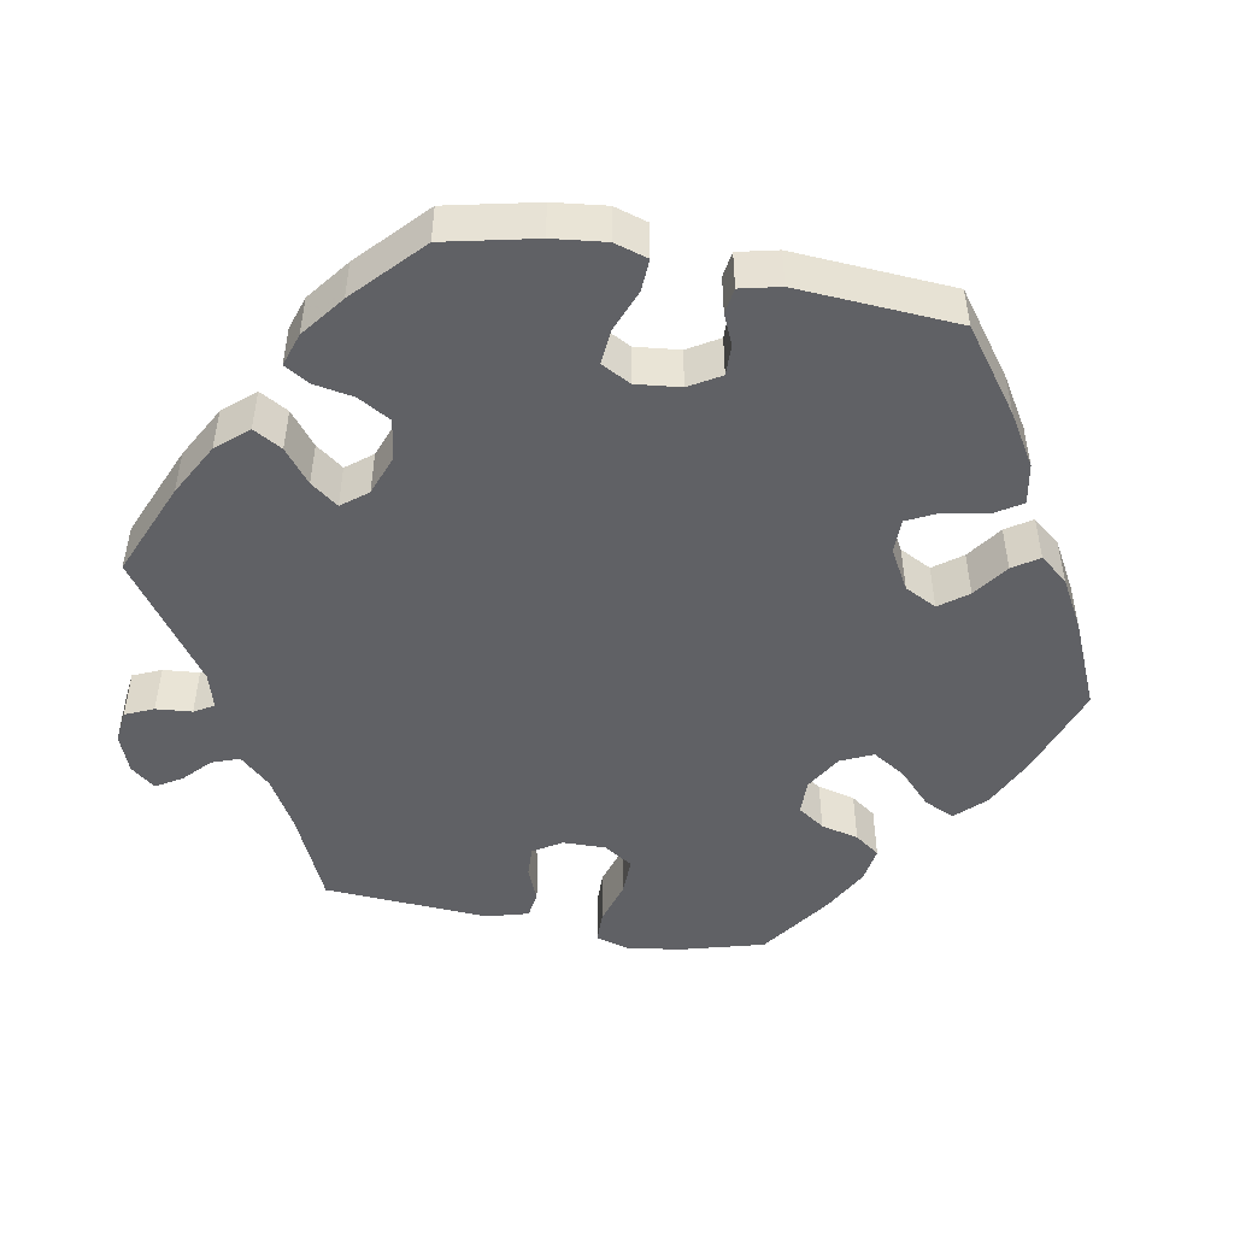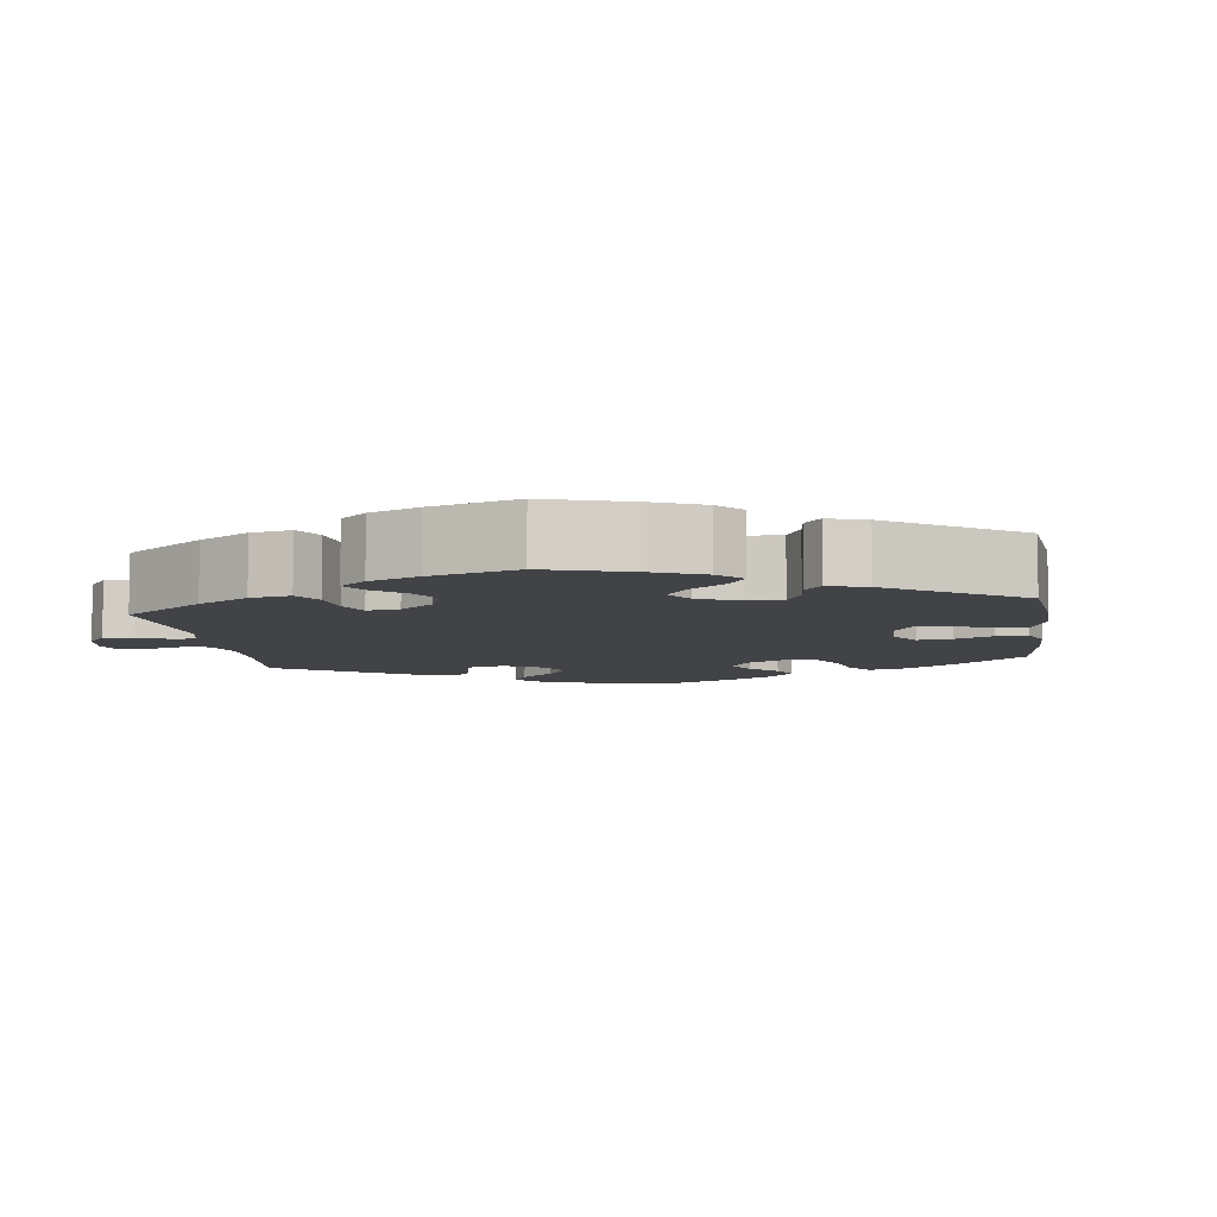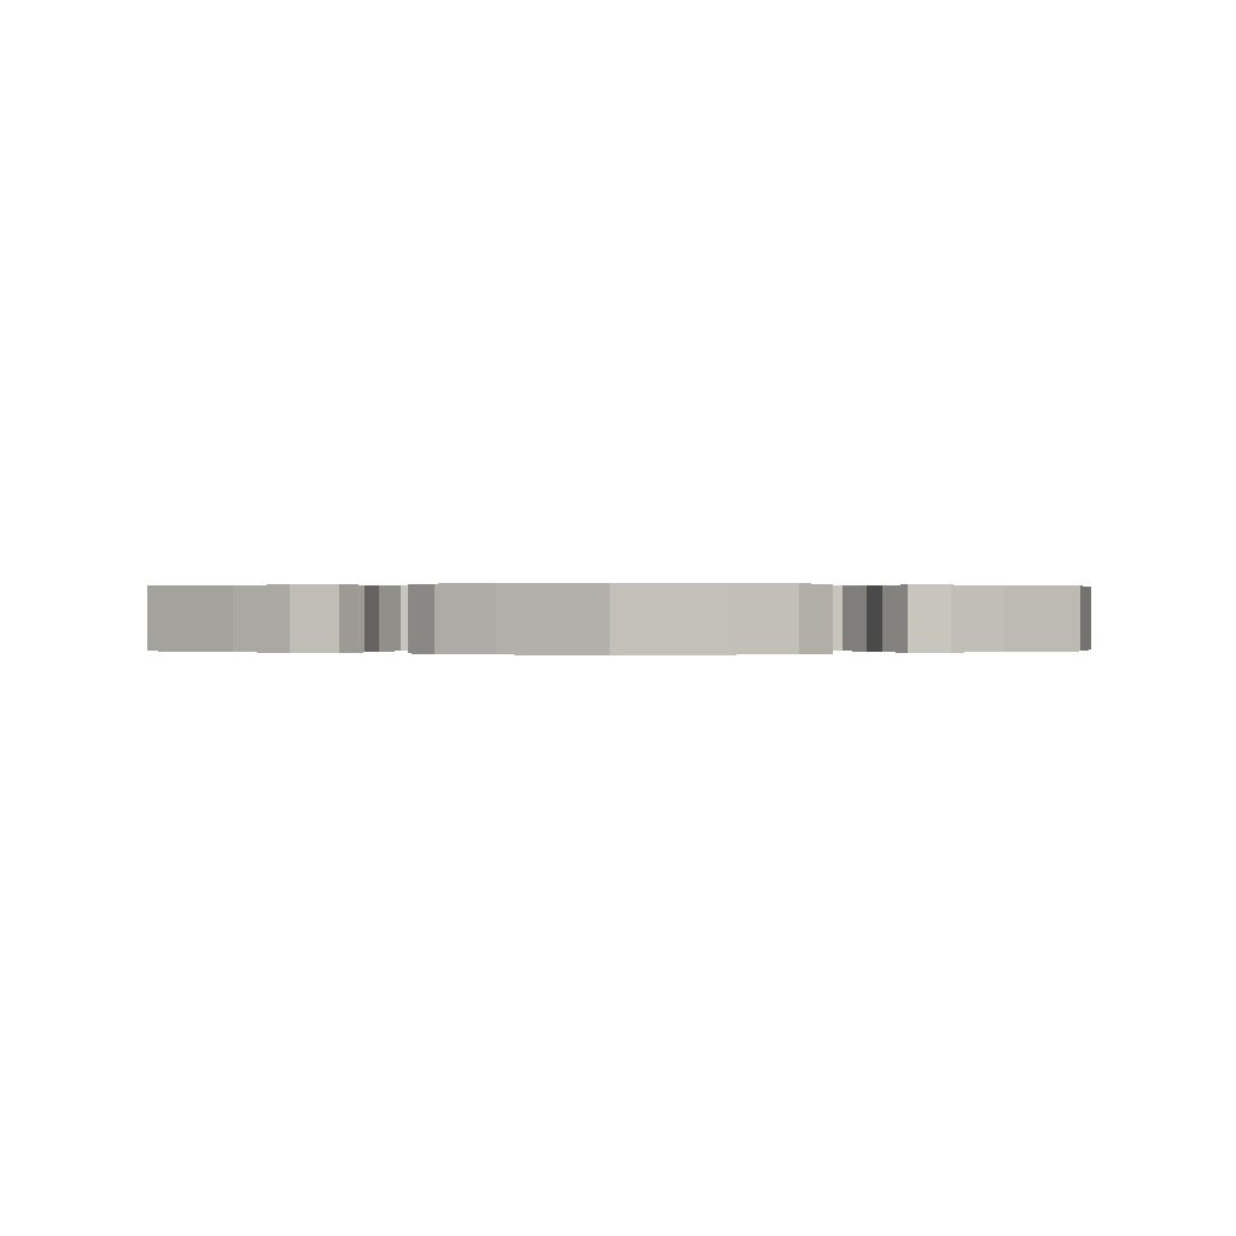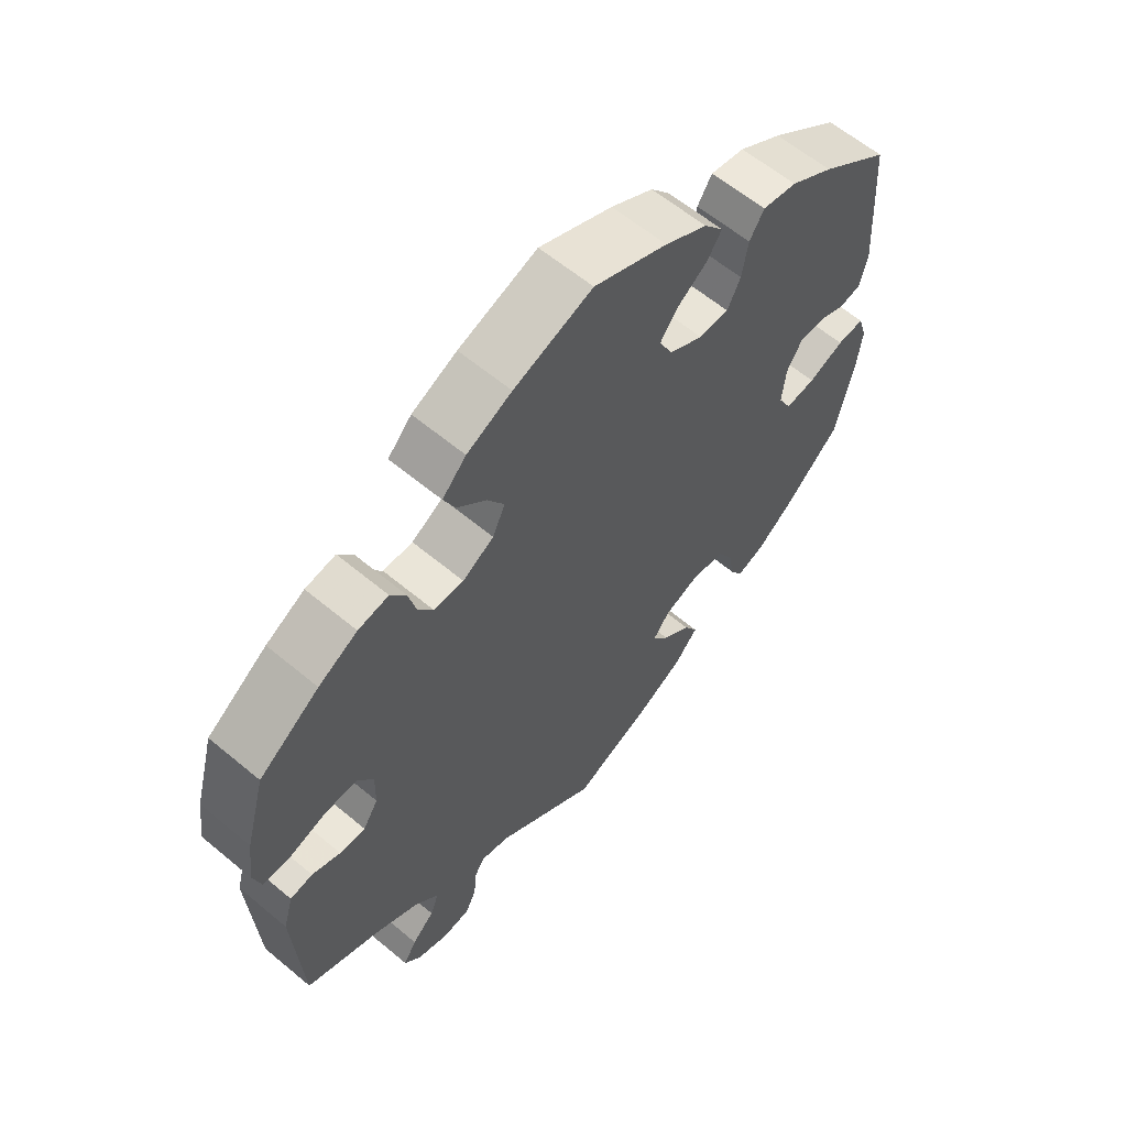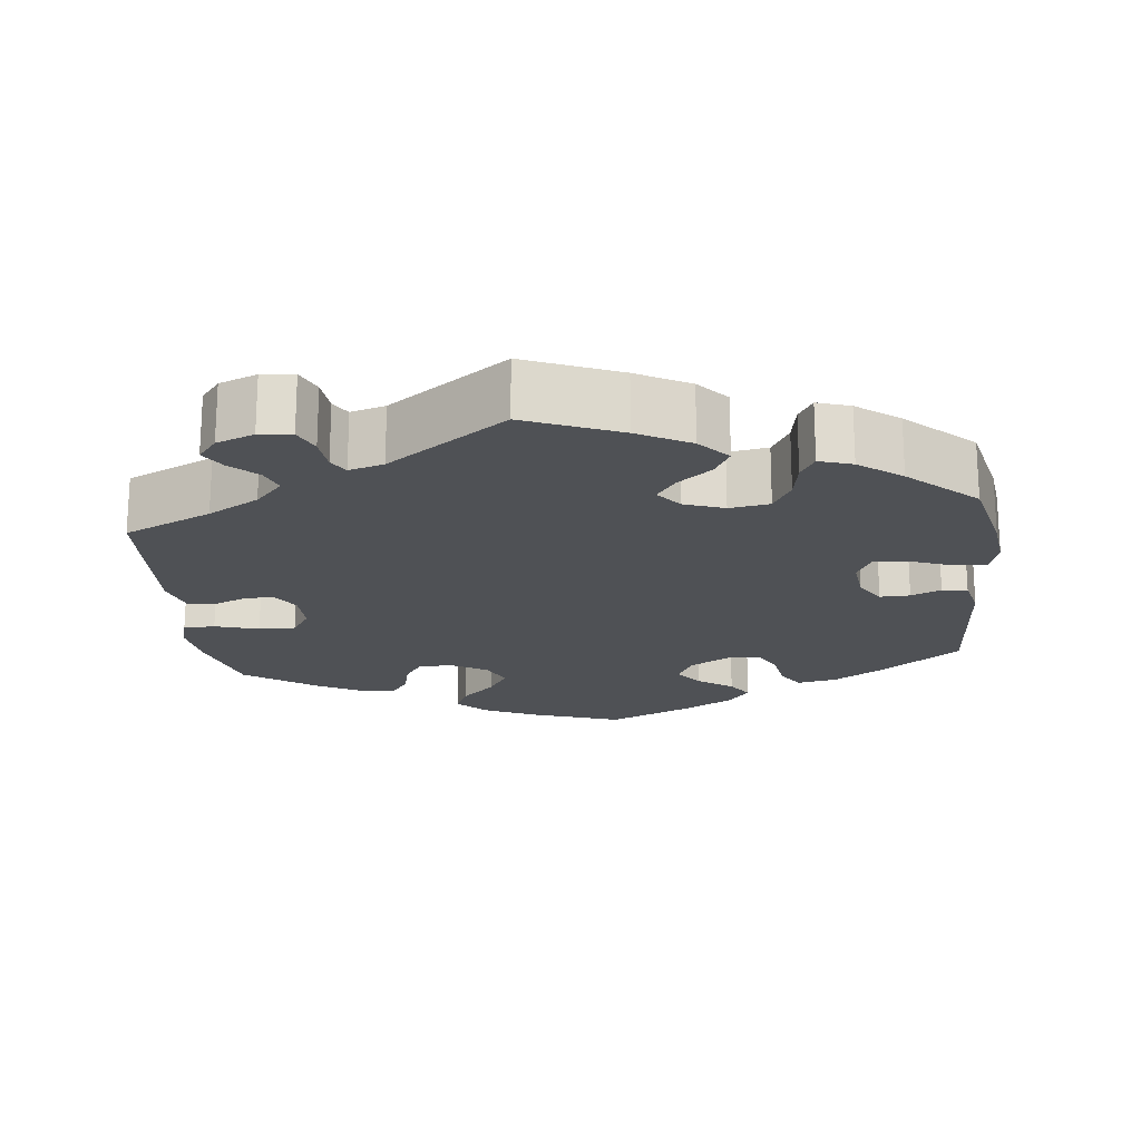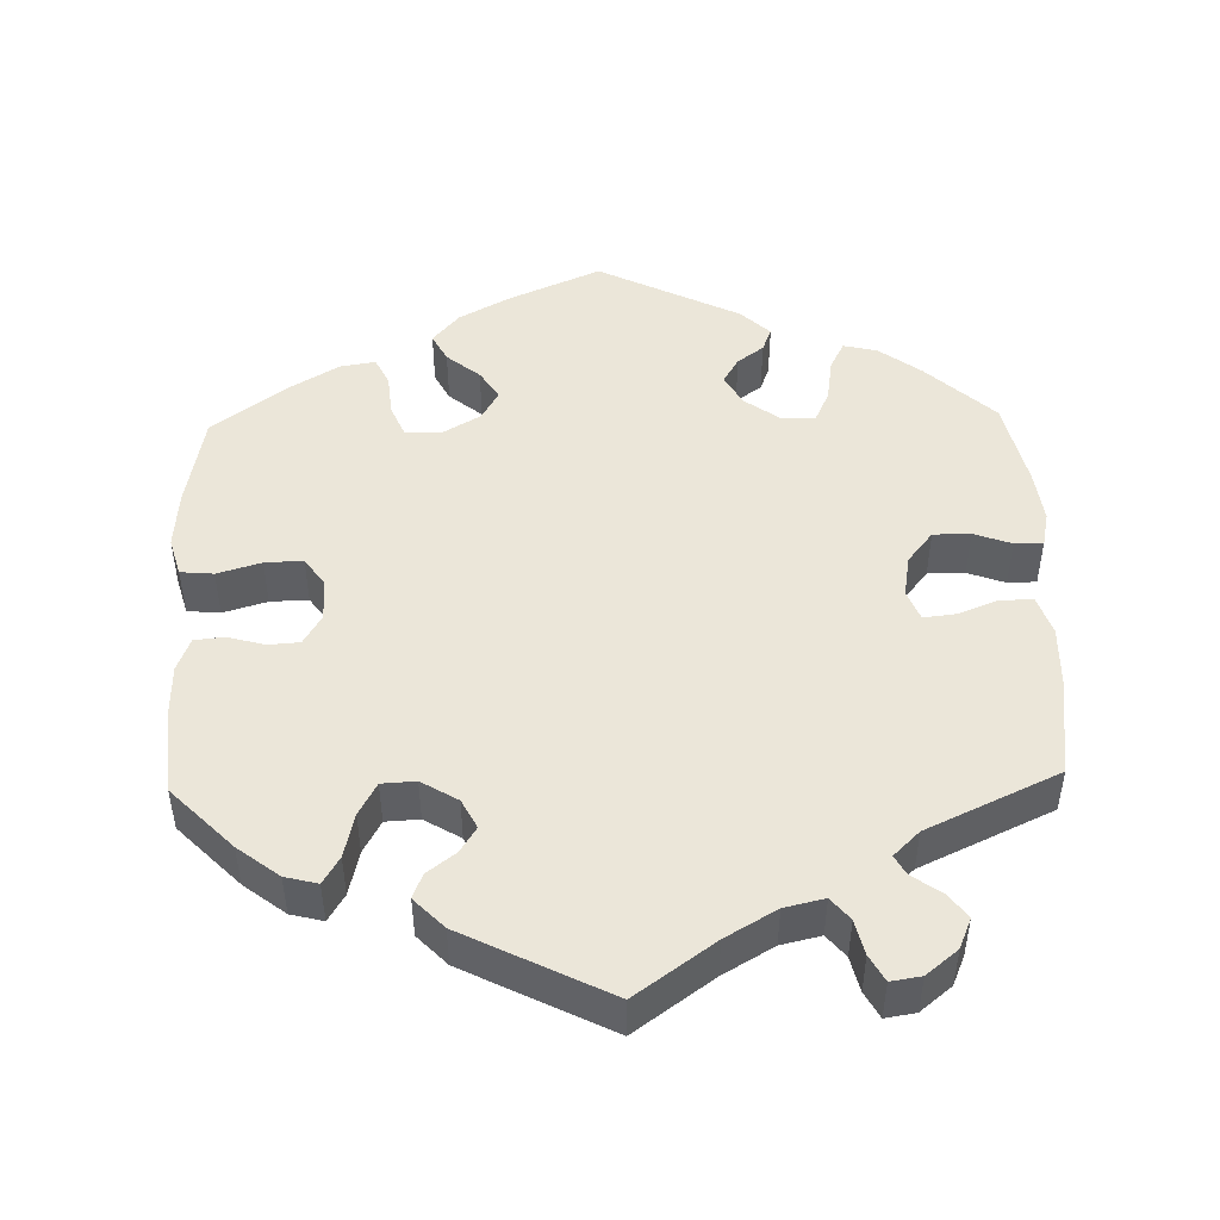
<metadata>
{"format":"obj","ext":"obj","renderer":"f3d","projection":"perspective","resolution":1024,"background":"white","views":[{"elev":-48.8,"azim":-100.5,"up":"+Y"},{"elev":-7.3,"azim":-112.0,"up":"+Y"},{"elev":0.1,"azim":0.5,"up":"+Y"},{"elev":61.0,"azim":130.4,"up":"+Z"},{"elev":-19.5,"azim":-173.6,"up":"+Y"},{"elev":48.1,"azim":118.4,"up":"+Y"}]}
</metadata>
<code>
v -0.121 0.07 -0.527
v -0.189 0.07 -0.49
v -0.224 0.07 -0.45
v -0.203 0.07 -0.413
v -0.16 0.07 -0.379
v -0.134 0.07 -0.344
v -0.16 0.07 -0.311
v -0.212 0.07 -0.292
v -0.264 0.07 -0.3
v -0.288 0.07 -0.342
v -0.297 0.07 -0.393
v -0.316 0.07 -0.425
v -0.359 0.07 -0.411
v -0.414 0.07 -0.369
v -0.5 0.07 -0.289
v -0.526 0.07 -0.173
v -0.534 0.07 -0.105
v -0.521 0.07 -0.062
v -0.48 0.07 -0.064
v -0.426 0.07 -0.085
v -0.38 0.07 -0.089
v -0.36 0.07 -0.051
v -0.366 0.07 0.006
v -0.39 0.07 0.046
v -0.429 0.07 0.045
v -0.468 0.07 0.028
v -0.501 0.07 0.033
v -0.513 0.07 0.084
v -0.5 0.07 0.289
v -0.396 0.07 0.366
v -0.331 0.07 0.406
v -0.279 0.07 0.416
v -0.257 0.07 0.381
v -0.248 0.07 0.326
v -0.228 0.07 0.286
v -0.183 0.07 0.286
v -0.132 0.07 0.315
v -0.111 0.07 0.356
v -0.138 0.07 0.392
v -0.183 0.07 0.424
v -0.205 0.07 0.457
v -0.176 0.07 0.493
v -0.112 0.07 0.529
v -0.001 0.07 0.578
v 0.118 0.07 0.537
v 0.186 0.07 0.505
v 0.222 0.07 0.468
v 0.204 0.07 0.429
v 0.161 0.07 0.388
v 0.135 0.07 0.346
v 0.154 0.07 0.305
v 0.201 0.07 0.277
v 0.246 0.07 0.278
v 0.269 0.07 0.312
v 0.281 0.07 0.36
v 0.304 0.07 0.392
v 0.35 0.07 0.385
v 0.409 0.07 0.353
v 0.5 0.07 0.289
v 0.53 0.07 0.18
v 0.539 0.07 0.113
v 0.527 0.07 0.071
v 0.486 0.07 0.07
v 0.429 0.07 0.087
v 0.381 0.07 0.088
v 0.357 0.07 0.051
v 0.358 0.07 -0.004
v 0.381 0.07 -0.04
v 0.42 0.07 -0.038
v 0.463 0.07 -0.02
v 0.497 0.07 -0.025
v 0.512 0.07 -0.078
v 0.5 0.07 -0.289
v 0.386 0.07 -0.341
v 0.32 0.07 -0.379
v 0.284 0.07 -0.418
v 0.297 0.07 -0.453
v 0.331 0.07 -0.485
v 0.351 0.07 -0.518
v 0.326 0.07 -0.549
v 0.277 0.07 -0.568
v 0.235 0.07 -0.563
v 0.219 0.07 -0.527
v 0.215 0.07 -0.481
v 0.2 0.07 -0.456
v 0.155 0.07 -0.469
v 0.001 0.07 -0.578
v -0.121 0 -0.527
v -0.189 0 -0.49
v -0.224 0 -0.45
v -0.203 0 -0.413
v -0.16 0 -0.379
v -0.134 0 -0.344
v -0.16 0 -0.311
v -0.212 0 -0.292
v -0.264 0 -0.3
v -0.288 0 -0.342
v -0.297 0 -0.393
v -0.316 0 -0.425
v -0.359 0 -0.411
v -0.414 0 -0.369
v -0.5 0 -0.289
v -0.526 0 -0.173
v -0.534 0 -0.105
v -0.521 0 -0.062
v -0.48 0 -0.064
v -0.426 0 -0.085
v -0.38 0 -0.089
v -0.36 0 -0.051
v -0.366 0 0.006
v -0.39 0 0.046
v -0.429 0 0.045
v -0.468 0 0.028
v -0.501 0 0.033
v -0.513 0 0.084
v -0.5 0 0.289
v -0.396 0 0.366
v -0.331 0 0.406
v -0.279 0 0.416
v -0.257 0 0.381
v -0.248 0 0.326
v -0.228 0 0.286
v -0.183 0 0.286
v -0.132 0 0.315
v -0.111 0 0.356
v -0.138 0 0.392
v -0.183 0 0.424
v -0.205 0 0.457
v -0.176 0 0.493
v -0.112 0 0.529
v -0.001 0 0.578
v 0.118 0 0.537
v 0.186 0 0.505
v 0.222 0 0.468
v 0.204 0 0.429
v 0.161 0 0.388
v 0.135 0 0.346
v 0.154 0 0.305
v 0.201 0 0.277
v 0.246 0 0.278
v 0.269 0 0.312
v 0.281 0 0.36
v 0.304 0 0.392
v 0.35 0 0.385
v 0.409 0 0.353
v 0.5 0 0.289
v 0.53 0 0.18
v 0.539 0 0.113
v 0.527 0 0.071
v 0.486 0 0.07
v 0.429 0 0.087
v 0.381 0 0.088
v 0.357 0 0.051
v 0.358 0 -0.004
v 0.381 0 -0.04
v 0.42 0 -0.038
v 0.463 0 -0.02
v 0.497 0 -0.025
v 0.512 0 -0.078
v 0.5 0 -0.289
v 0.386 0 -0.341
v 0.32 0 -0.379
v 0.284 0 -0.418
v 0.297 0 -0.453
v 0.331 0 -0.485
v 0.351 0 -0.518
v 0.326 0 -0.549
v 0.277 0 -0.568
v 0.235 0 -0.563
v 0.219 0 -0.527
v 0.215 0 -0.481
v 0.2 0 -0.456
v 0.155 0 -0.469
v 0.001 0 -0.578
f 86 87 1 2
f 85 86 2 3
f 81 82 83 84
f 81 84 85
f 80 81 85
f 77 78 79 80
f 76 77 80 85
f 75 76 85 3
f 71 72 73 74
f 69 70 71 74
f 68 69 74 75
f 67 68 75 3
f 61 62 63 64
f 61 64 65
f 60 61 65
f 59 60 65
f 58 59 65 66
f 54 55 56 57
f 53 54 57 58
f 46 47 48 49
f 46 49 50
f 45 46 50
f 44 45 50
f 43 44 50 51
f 39 40 41 42
f 38 39 42 43
f 31 32 33 34
f 31 34 35
f 30 31 35
f 29 30 35
f 28 29 35
f 25 26 27 28
f 24 25 28 35
f 23 24 35 36
f 17 18 19 20
f 17 20 21
f 16 17 21
f 15 16 21
f 14 15 21
f 13 14 21 22
f 10 11 12 13
f 9 10 13 22
f 67 3 4 5
f 66 67 5 6
f 53 58 66 6
f 38 43 51
f 37 38 51 52
f 36 37 52
f 23 36 52
f 8 9 22 23
f 7 8 23 52
f 6 7 52 53
f 89 88 174 173
f 90 89 173 172
f 171 170 169 168
f 172 171 168
f 172 168 167
f 167 166 165 164
f 172 167 164 163
f 90 172 163 162
f 161 160 159 158
f 161 158 157 156
f 162 161 156 155
f 90 162 155 154
f 151 150 149 148
f 152 151 148
f 152 148 147
f 152 147 146
f 153 152 146 145
f 144 143 142 141
f 145 144 141 140
f 136 135 134 133
f 137 136 133
f 137 133 132
f 137 132 131
f 138 137 131 130
f 129 128 127 126
f 130 129 126 125
f 121 120 119 118
f 122 121 118
f 122 118 117
f 122 117 116
f 122 116 115
f 115 114 113 112
f 122 115 112 111
f 123 122 111 110
f 107 106 105 104
f 108 107 104
f 108 104 103
f 108 103 102
f 108 102 101
f 109 108 101 100
f 100 99 98 97
f 109 100 97 96
f 92 91 90 154
f 93 92 154 153
f 93 153 145 140
f 138 130 125
f 139 138 125 124
f 139 124 123
f 139 123 110
f 110 109 96 95
f 139 110 95 94
f 140 139 94 93
f 1 88 89 2
f 2 89 90 3
f 3 90 91 4
f 4 91 92 5
f 5 92 93 6
f 6 93 94 7
f 7 94 95 8
f 8 95 96 9
f 9 96 97 10
f 10 97 98 11
f 11 98 99 12
f 12 99 100 13
f 13 100 101 14
f 14 101 102 15
f 15 102 103 16
f 16 103 104 17
f 17 104 105 18
f 18 105 106 19
f 19 106 107 20
f 20 107 108 21
f 21 108 109 22
f 22 109 110 23
f 23 110 111 24
f 24 111 112 25
f 25 112 113 26
f 26 113 114 27
f 27 114 115 28
f 28 115 116 29
f 29 116 117 30
f 30 117 118 31
f 31 118 119 32
f 32 119 120 33
f 33 120 121 34
f 34 121 122 35
f 35 122 123 36
f 36 123 124 37
f 37 124 125 38
f 38 125 126 39
f 39 126 127 40
f 40 127 128 41
f 41 128 129 42
f 42 129 130 43
f 43 130 131 44
f 44 131 132 45
f 45 132 133 46
f 46 133 134 47
f 47 134 135 48
f 48 135 136 49
f 49 136 137 50
f 50 137 138 51
f 51 138 139 52
f 52 139 140 53
f 53 140 141 54
f 54 141 142 55
f 55 142 143 56
f 56 143 144 57
f 57 144 145 58
f 58 145 146 59
f 59 146 147 60
f 60 147 148 61
f 61 148 149 62
f 62 149 150 63
f 63 150 151 64
f 64 151 152 65
f 65 152 153 66
f 66 153 154 67
f 67 154 155 68
f 68 155 156 69
f 69 156 157 70
f 70 157 158 71
f 71 158 159 72
f 72 159 160 73
f 73 160 161 74
f 74 161 162 75
f 75 162 163 76
f 76 163 164 77
f 77 164 165 78
f 78 165 166 79
f 79 166 167 80
f 80 167 168 81
f 81 168 169 82
f 82 169 170 83
f 83 170 171 84
f 84 171 172 85
f 85 172 173 86
f 86 173 174 87
f 87 174 88 1

</code>
